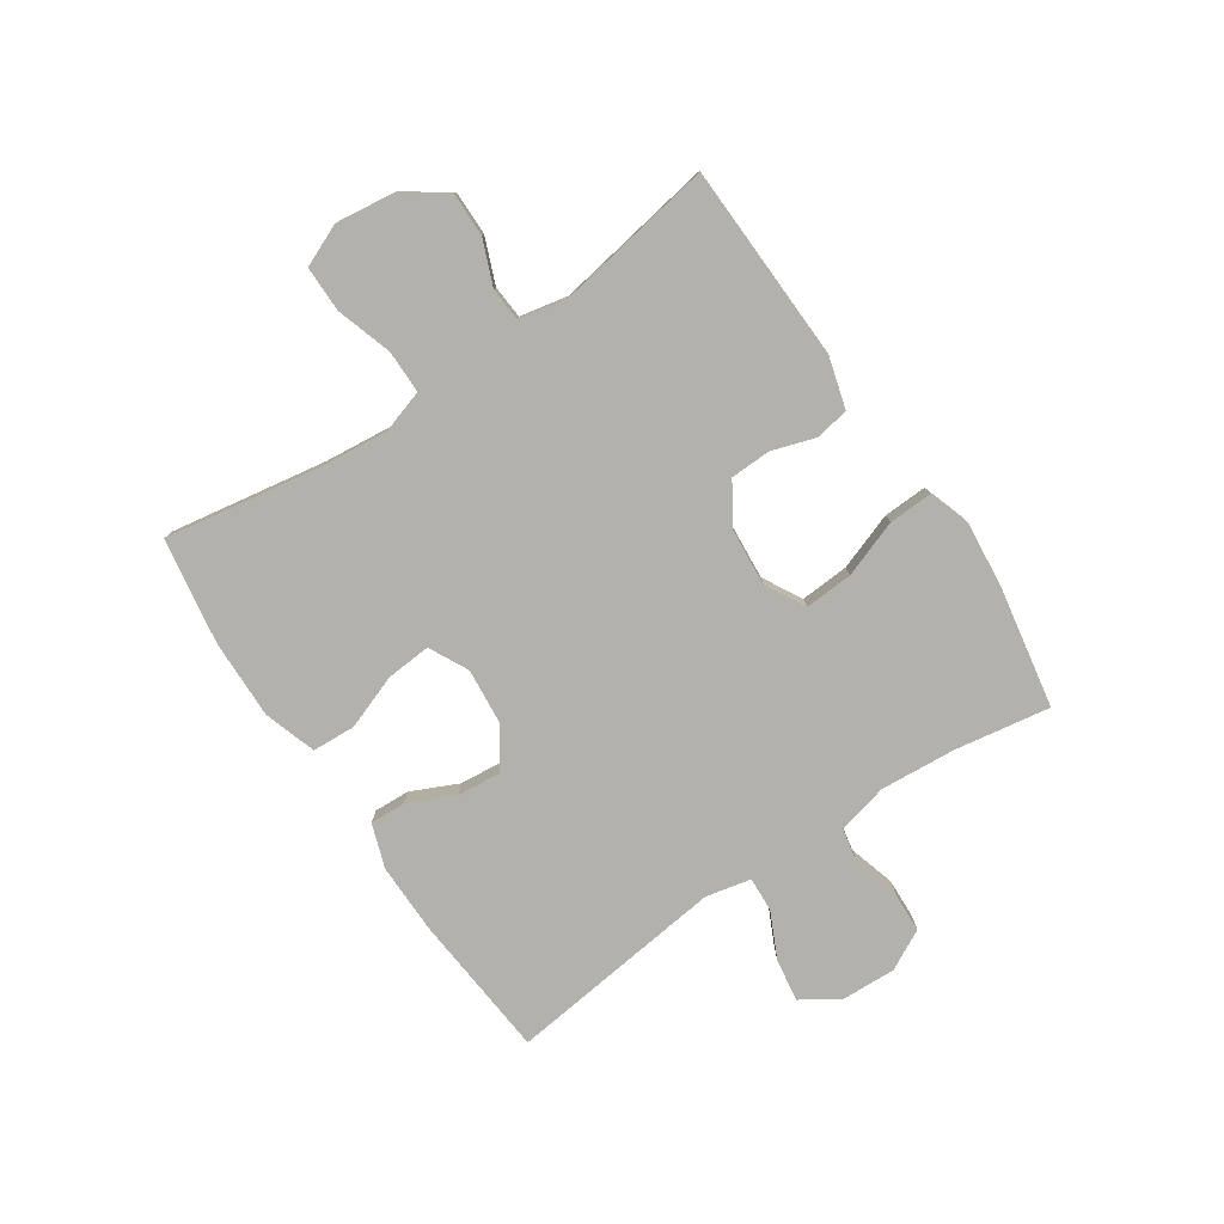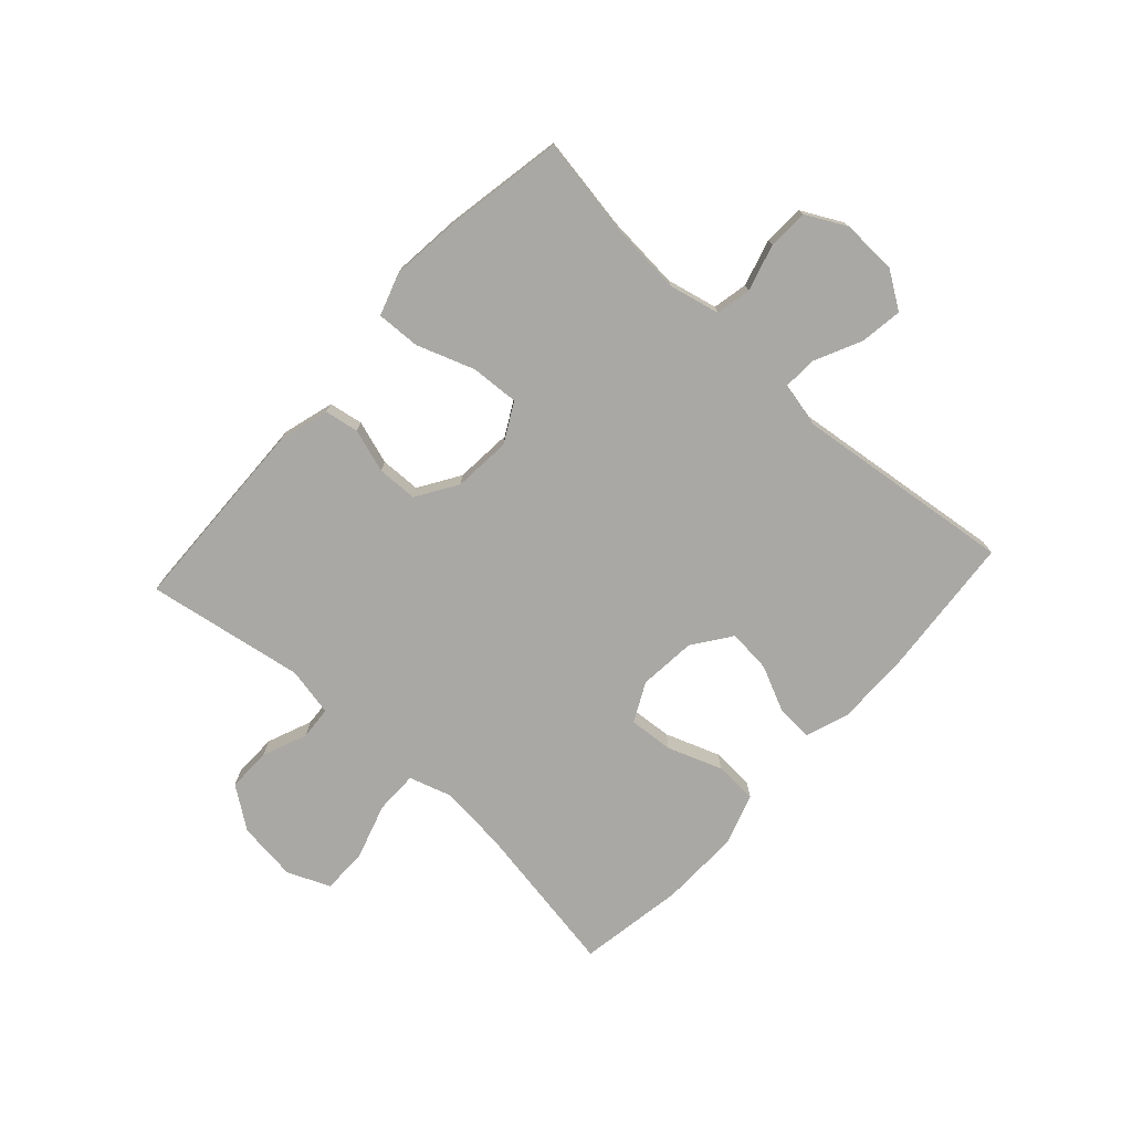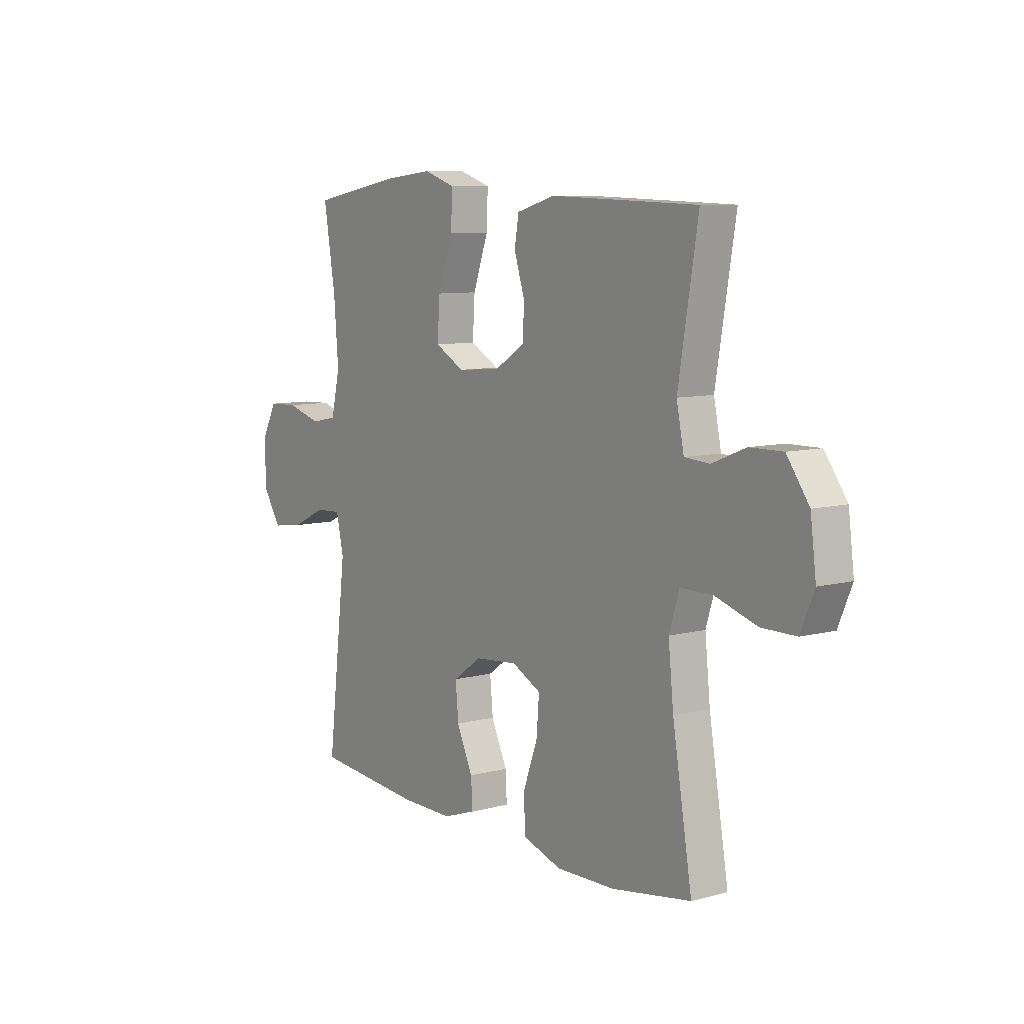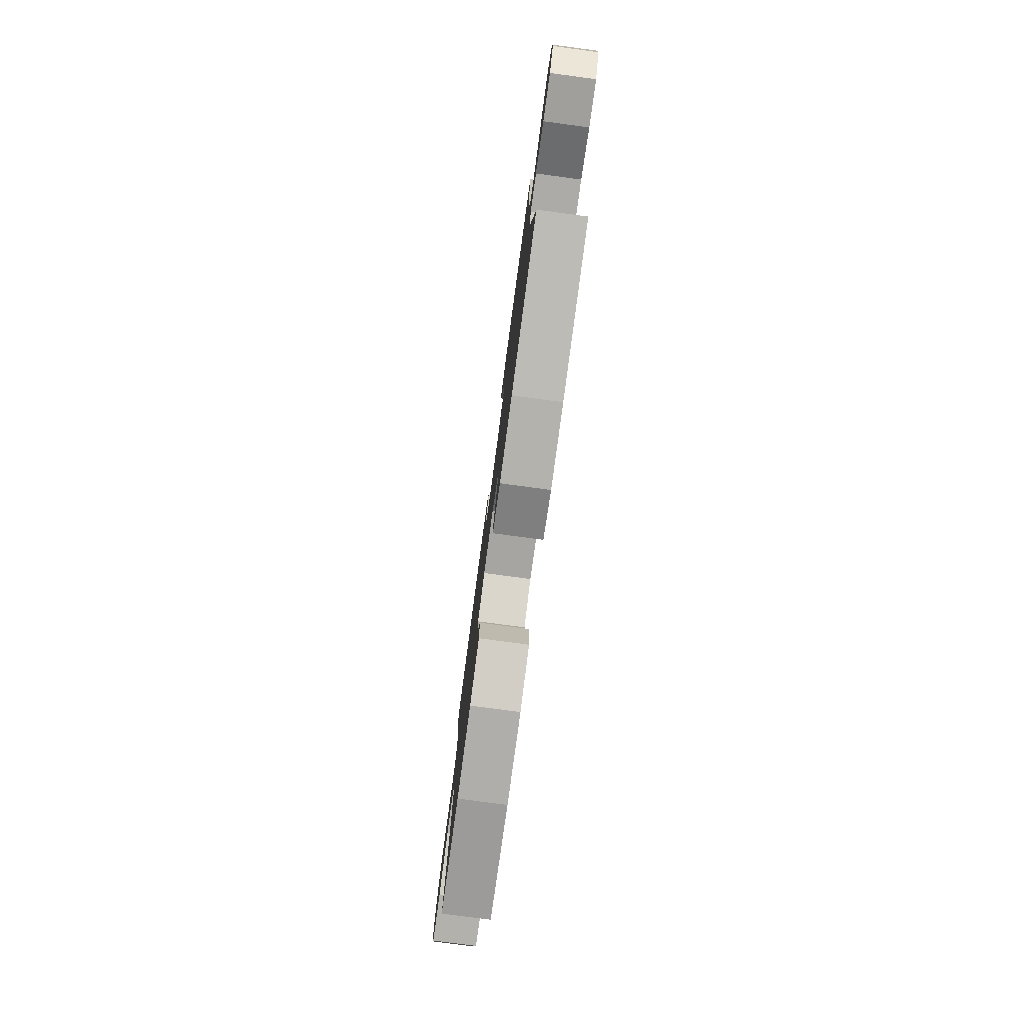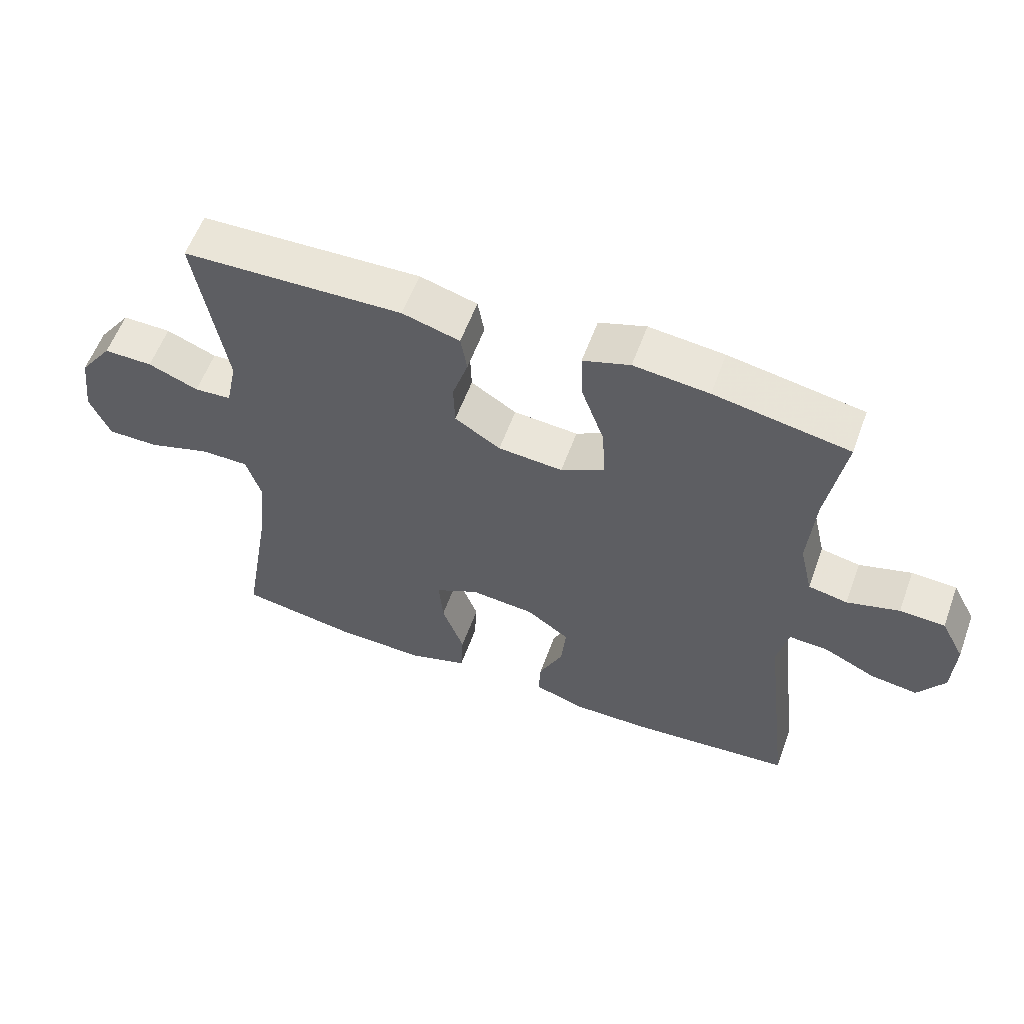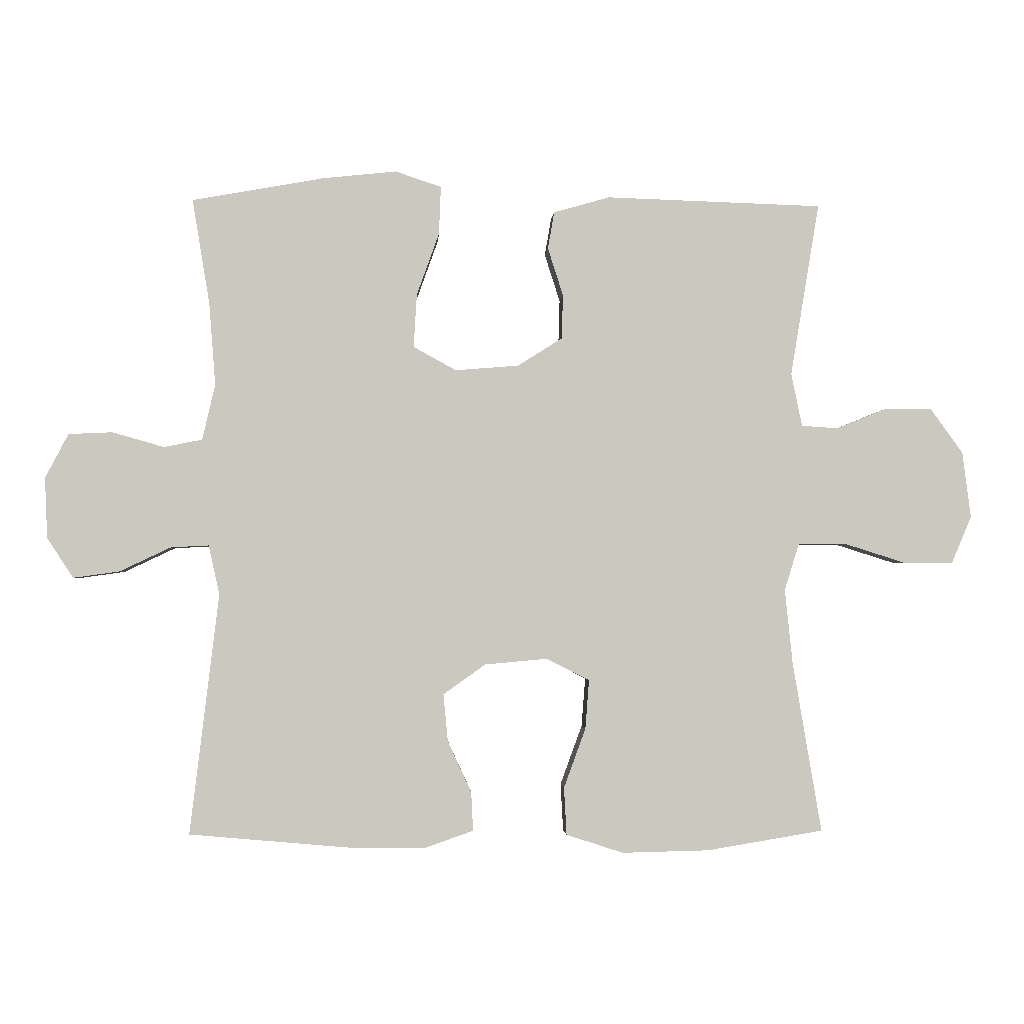
<metadata>
{"format":"obj","ext":"obj","renderer":"f3d","projection":"perspective","resolution":1024,"background":"white","views":[{"elev":-79.0,"azim":-56.0,"up":"+Y"},{"elev":-74.9,"azim":47.6,"up":"+Y"},{"elev":8.5,"azim":-125.9,"up":"+Z"},{"elev":-79.1,"azim":82.4,"up":"+Z"},{"elev":58.3,"azim":20.1,"up":"+Z"},{"elev":-2.1,"azim":176.8,"up":"+Z"}]}
</metadata>
<code>
v 0.5 0.07 -0.5
v 0.251 0.07 -0.522
v 0.13 0.07 -0.523
v 0.055 0.07 -0.497
v 0.058 0.07 -0.436
v 0.095 0.07 -0.356
v 0.102 0.07 -0.282
v 0.036 0.07 -0.235
v -0.062 0.07 -0.226
v -0.129 0.07 -0.26
v -0.123 0.07 -0.337
v -0.089 0.07 -0.43
v -0.093 0.07 -0.504
v -0.182 0.07 -0.533
v -0.318 0.07 -0.53
v -0.5 0.07 -0.5
v -0.455 0.07 -0.233
v -0.443 0.07 -0.117
v -0.466 0.07 -0.043
v -0.54 0.07 -0.043
v -0.635 0.07 -0.073
v -0.714 0.07 -0.073
v -0.745 0.07 0
v -0.732 0.07 0.103
v -0.681 0.07 0.174
v -0.606 0.07 0.173
v -0.529 0.07 0.142
v -0.472 0.07 0.146
v -0.455 0.07 0.229
v -0.5 0.07 0.5
v -0.162 0.07 0.511
v -0.074 0.07 0.486
v -0.064 0.07 0.428
v -0.088 0.07 0.353
v -0.086 0.07 0.284
v -0.016 0.07 0.24
v 0.083 0.07 0.232
v 0.15 0.07 0.269
v 0.145 0.07 0.352
v 0.11 0.07 0.45
v 0.107 0.07 0.525
v 0.179 0.07 0.549
v 0.294 0.07 0.537
v 0.5 0.07 0.5
v 0.473 0.07 0.336
v 0.463 0.07 0.207
v 0.483 0.07 0.12
v 0.543 0.07 0.108
v 0.623 0.07 0.131
v 0.692 0.07 0.128
v 0.728 0.07 0.059
v 0.724 0.07 -0.036
v 0.683 0.07 -0.098
v 0.611 0.07 -0.088
v 0.531 0.07 -0.05
v 0.472 0.07 -0.047
v 0.455 0.07 -0.124
v 0.5 0 -0.5
v 0.251 0 -0.522
v 0.13 0 -0.523
v 0.055 0 -0.497
v 0.058 0 -0.436
v 0.095 0 -0.356
v 0.102 0 -0.282
v 0.036 0 -0.235
v -0.062 0 -0.226
v -0.129 0 -0.26
v -0.123 0 -0.337
v -0.089 0 -0.43
v -0.093 0 -0.504
v -0.182 0 -0.533
v -0.318 0 -0.53
v -0.5 0 -0.5
v -0.455 0 -0.233
v -0.443 0 -0.117
v -0.466 0 -0.043
v -0.54 0 -0.043
v -0.635 0 -0.073
v -0.714 0 -0.073
v -0.745 0 0
v -0.732 0 0.103
v -0.681 0 0.174
v -0.606 0 0.173
v -0.529 0 0.142
v -0.472 0 0.146
v -0.455 0 0.229
v -0.5 0 0.5
v -0.162 0 0.511
v -0.074 0 0.486
v -0.064 0 0.428
v -0.088 0 0.353
v -0.086 0 0.284
v -0.016 0 0.24
v 0.083 0 0.232
v 0.15 0 0.269
v 0.145 0 0.352
v 0.11 0 0.45
v 0.107 0 0.525
v 0.179 0 0.549
v 0.294 0 0.537
v 0.5 0 0.5
v 0.473 0 0.336
v 0.463 0 0.207
v 0.483 0 0.12
v 0.543 0 0.108
v 0.623 0 0.131
v 0.692 0 0.128
v 0.728 0 0.059
v 0.724 0 -0.036
v 0.683 0 -0.098
v 0.611 0 -0.088
v 0.531 0 -0.05
v 0.472 0 -0.047
v 0.455 0 -0.124
f 53 54 55
f 52 53 55
f 51 52 55
f 50 51 55
f 49 50 55
f 48 49 55
f 47 48 55 56
f 46 47 56 57
f 43 44 45
f 42 43 45
f 41 42 45
f 40 41 45
f 39 40 45
f 38 39 45 46
f 37 38 46 57
f 32 33 34
f 31 32 34
f 30 31 34
f 29 30 34
f 28 29 34 35
f 25 26 27
f 24 25 27
f 23 24 27
f 22 23 27
f 21 22 27
f 20 21 27
f 19 20 27 28
f 28 35 36
f 19 28 36
f 18 19 36
f 15 16 17
f 14 15 17
f 13 14 17
f 12 13 17
f 11 12 17
f 10 11 17 18
f 4 5 6
f 3 4 6
f 2 3 6
f 1 2 6
f 57 1 6
f 57 6 7
f 37 57 7 8
f 18 36 37
f 10 18 37
f 9 10 37
f 8 9 37
f 112 111 110
f 112 110 109
f 112 109 108
f 112 108 107
f 112 107 106
f 112 106 105
f 113 112 105 104
f 114 113 104 103
f 102 101 100
f 102 100 99
f 102 99 98
f 102 98 97
f 102 97 96
f 103 102 96 95
f 114 103 95 94
f 91 90 89
f 91 89 88
f 91 88 87
f 91 87 86
f 92 91 86 85
f 84 83 82
f 84 82 81
f 84 81 80
f 84 80 79
f 84 79 78
f 84 78 77
f 85 84 77 76
f 93 92 85
f 93 85 76
f 93 76 75
f 74 73 72
f 74 72 71
f 74 71 70
f 74 70 69
f 74 69 68
f 75 74 68 67
f 63 62 61
f 63 61 60
f 63 60 59
f 63 59 58
f 63 58 114
f 64 63 114
f 65 64 114 94
f 94 93 75
f 94 75 67
f 94 67 66
f 94 66 65
f 1 58 59 2
f 2 59 60 3
f 3 60 61 4
f 4 61 62 5
f 5 62 63 6
f 6 63 64 7
f 7 64 65 8
f 8 65 66 9
f 9 66 67 10
f 10 67 68 11
f 11 68 69 12
f 12 69 70 13
f 13 70 71 14
f 14 71 72 15
f 15 72 73 16
f 16 73 74 17
f 17 74 75 18
f 18 75 76 19
f 19 76 77 20
f 20 77 78 21
f 21 78 79 22
f 22 79 80 23
f 23 80 81 24
f 24 81 82 25
f 25 82 83 26
f 26 83 84 27
f 27 84 85 28
f 28 85 86 29
f 29 86 87 30
f 30 87 88 31
f 31 88 89 32
f 32 89 90 33
f 33 90 91 34
f 34 91 92 35
f 35 92 93 36
f 36 93 94 37
f 37 94 95 38
f 38 95 96 39
f 39 96 97 40
f 40 97 98 41
f 41 98 99 42
f 42 99 100 43
f 43 100 101 44
f 44 101 102 45
f 45 102 103 46
f 46 103 104 47
f 47 104 105 48
f 48 105 106 49
f 49 106 107 50
f 50 107 108 51
f 51 108 109 52
f 52 109 110 53
f 53 110 111 54
f 54 111 112 55
f 55 112 113 56
f 56 113 114 57
f 57 114 58 1

</code>
